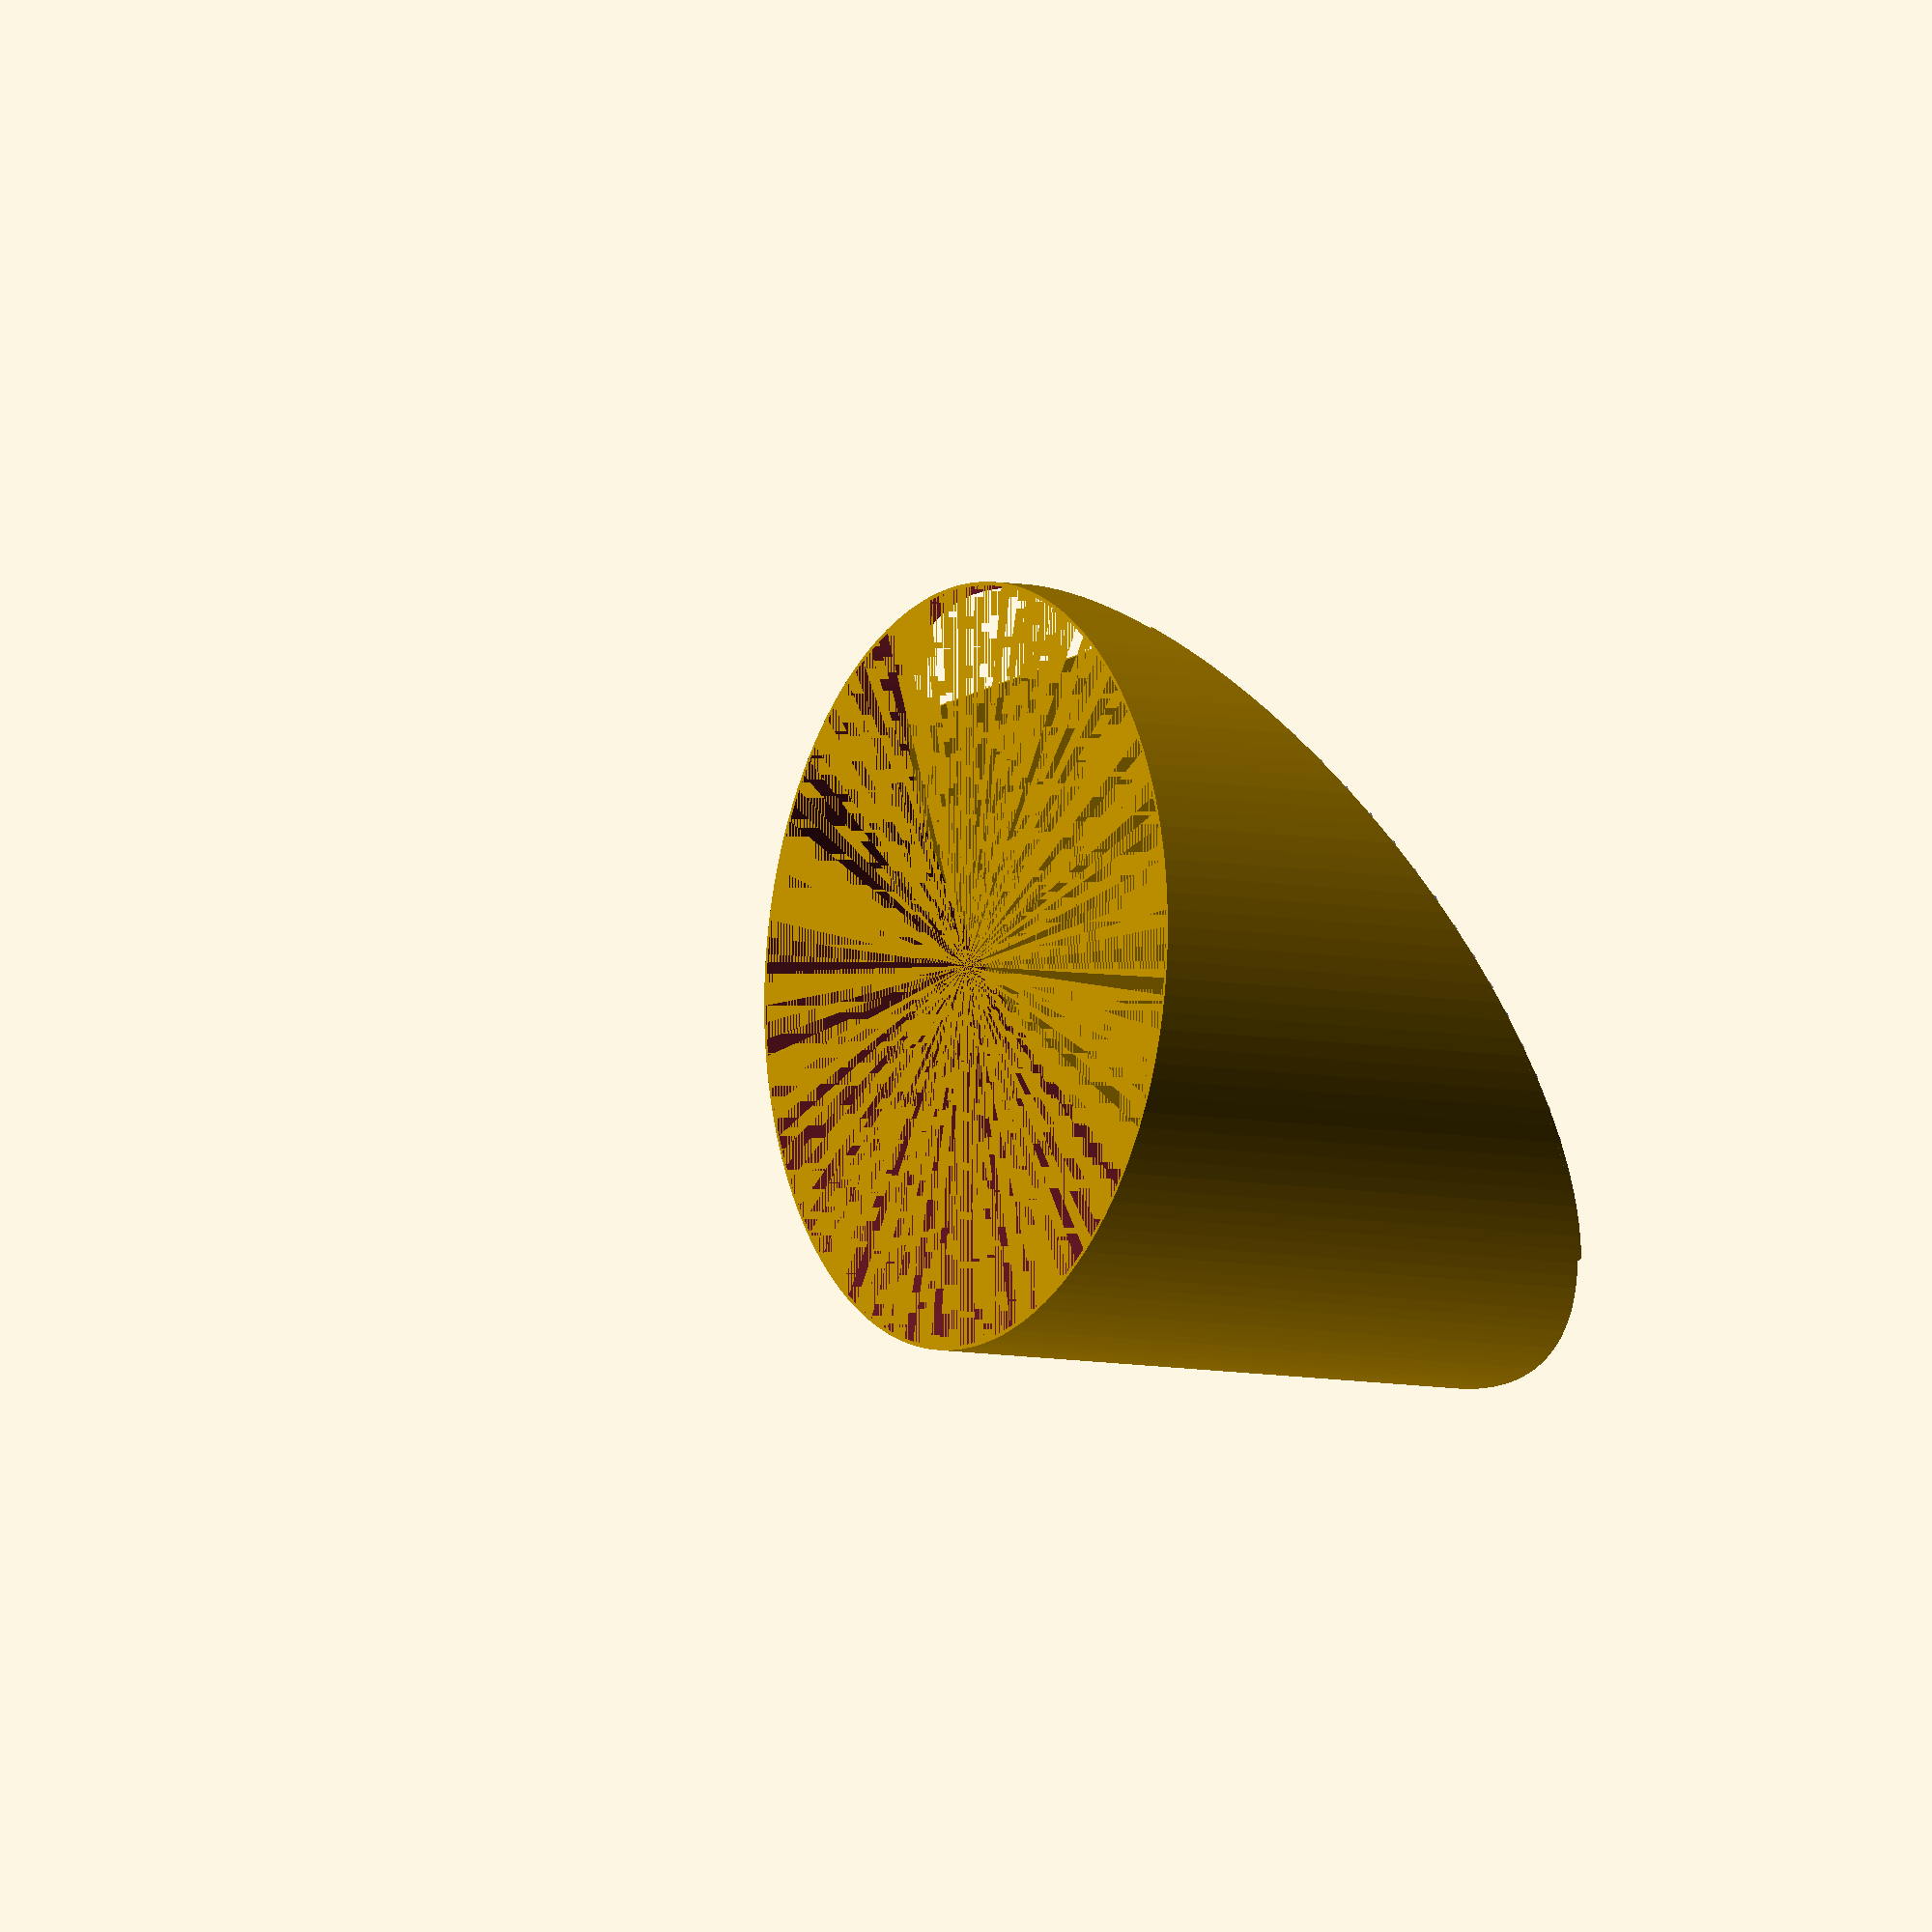
<openscad>
$fn = 140;

// "extra" is extra spacing around the axis, to avoid too cramped innermost circle.
extra = -27.48;

axis_height = 170;
axis_dia = 199;
pcb_thick = 1.0;
pcb_width=200;
pcb_len=200;
pcb_angle=37.5;

/* 0606 LED */
led_len=1.6;
led_width=1.5;
led_thick=0.25;
led_protude=0.62;
led_dot_offset=led_thick+led_protude*0.2;

n_leds=14;
n_layers=16;
l_pix=5.5;
h_pix=l_pix;

module led() {
  d=0.22;
  translate([0,0,led_thick/2])
    cube([led_width,led_len,led_thick], center=true);
  translate([0,0,led_thick+led_protude/2])
    color("white")
      cube([led_width,led_width,led_protude], center=true);
  translate([0,0,led_thick+led_protude]) {
    color("red")
      rotate([0,0,0])
        translate([0,sqrt(8/5)*led_width*d,0])
          cylinder(r=led_width*d, h=led_thick/2, center=false);
    color("green")
      rotate([0,0,120])
        translate([0,sqrt(8/5)*led_width*d,0])
          cylinder(r=led_width*d, h=led_thick/2, center=false);
    color("blue")
      rotate([0,0,240])
        translate([0,sqrt(8/5)*led_width*d,0])
          cylinder(r=led_width*d, h=led_thick/2, center=false);
  }
}

module axis() {
  difference() {
    cylinder(r=axis_dia/2, h=axis_height, center=false);
    cylinder(r=axis_dia/2-1, h=axis_height*2, center=false);
    translate([0, 0, axis_height/2-led_dot_offset])
      rotate([pcb_angle, 0, 0])
        translate([0, 0, 100-pcb_thick])
          cube([250, 300, 200], center=true);
  }
}

module pcb() {
  translate([0,0,-led_dot_offset]) {
    translate([0,0,-pcb_thick/2])
      cube(size=[pcb_len,pcb_width,pcb_thick], center=true);
  }
}

module pcb_leds() {
  W = (n_layers-1)*h_pix/tan(pcb_angle)/2+extra;
  L = (n_leds-1)*l_pix/2;
  translate([0,0,-led_dot_offset]) {
    for (r = [0/*,180*/]) {
      rotate([0,0,r]) {
        for (i = [0:n_layers-1]) {
          assign(y=(i-(n_layers-1)/2)*h_pix/tan(pcb_angle)) {
            for (j = [0:n_leds-1]) {
if (!( (i<1||i>=n_layers-1)&&j<5 ) &&
    !( (i<2||i>=n_layers-2)&&j<4 ) &&
    !( (i<3||i>=n_layers-3)&&j<3 ) &&
    !( (i<4||i>=n_layers-4)&&j<2 ) &&
    !( (i<6||i>=n_layers-6)&&j<1 ) )
              assign(x=sqrt((W+j*l_pix)*(W+j*l_pix)-y*y)) {
                translate([x,y/cos(pcb_angle),0])
                  led();
              }
            }
          }
        }
      }
    }
  }
}

module pcb_place() {
  translate([0,0,axis_height/2])
  {
    rotate([pcb_angle,0,0])
      pcb();
/*
    difference() {
      cylinder(r=30.1, h=28, center=true);
      cylinder(r=29.9, h=28, center=true);
    }
*/
  }
}

module pcb_leds_place() {
  translate([0,0,axis_height/2])
  {
    rotate([pcb_angle,0,0])
      pcb_leds();
  }
}

translate([0,0,-axis_height/2]) rotate([0,0,$t*360]) {
  axis();
  intersection() {
    pcb_place();
    cylinder(r=axis_dia/2, h=400, center=true);
  }
  pcb_leds_place();
}

</openscad>
<views>
elev=186.9 azim=5.2 roll=301.6 proj=o view=wireframe
</views>
